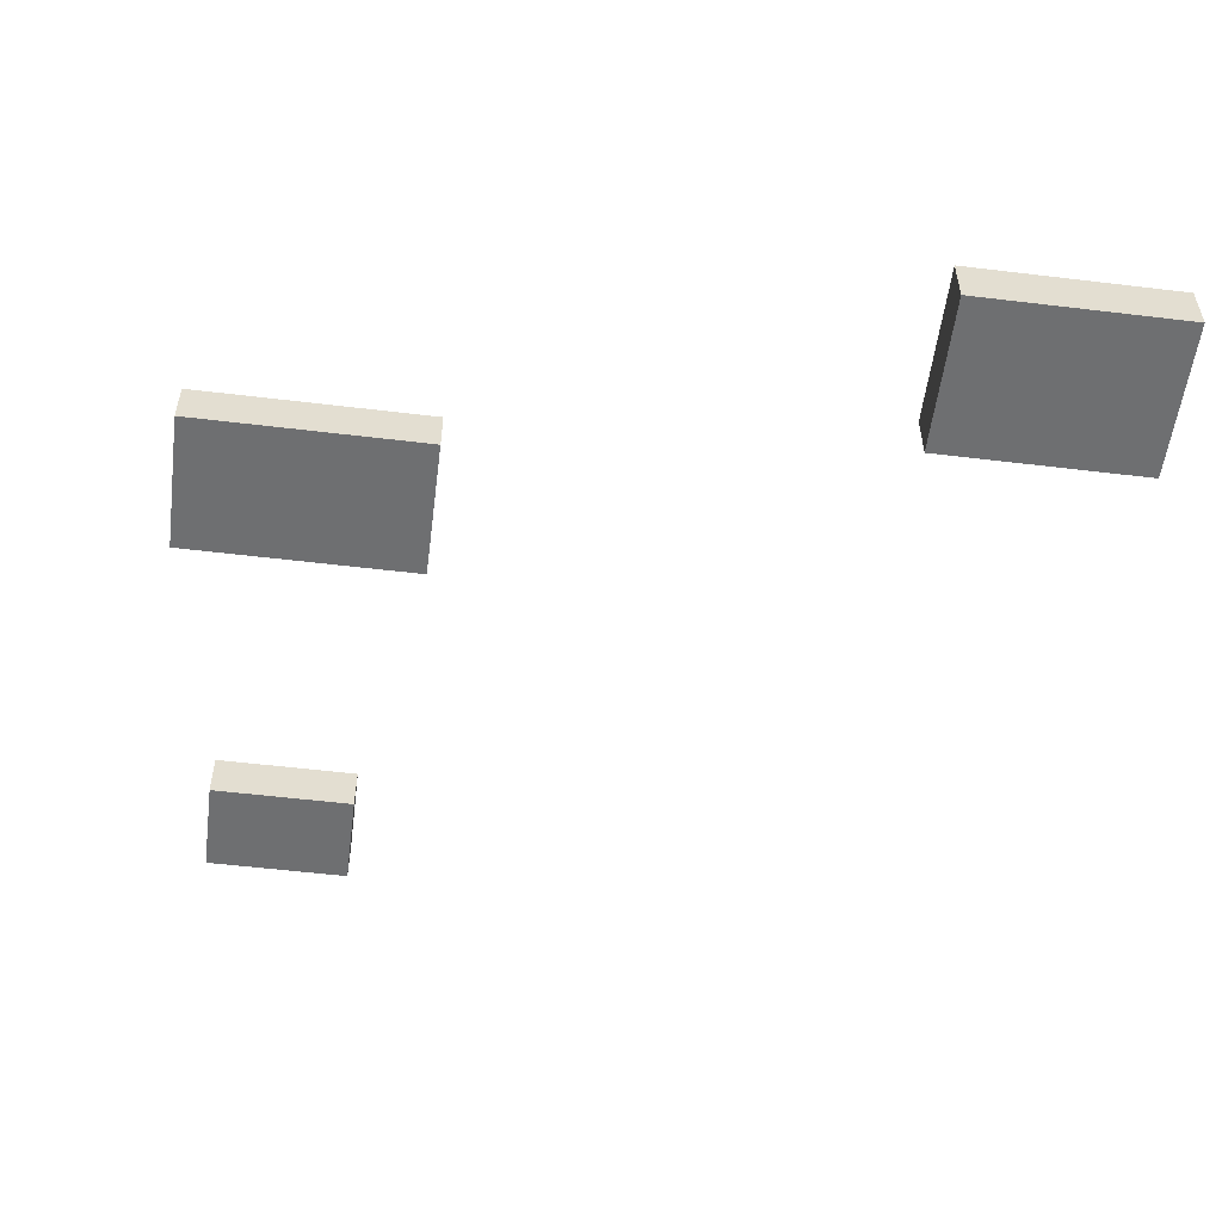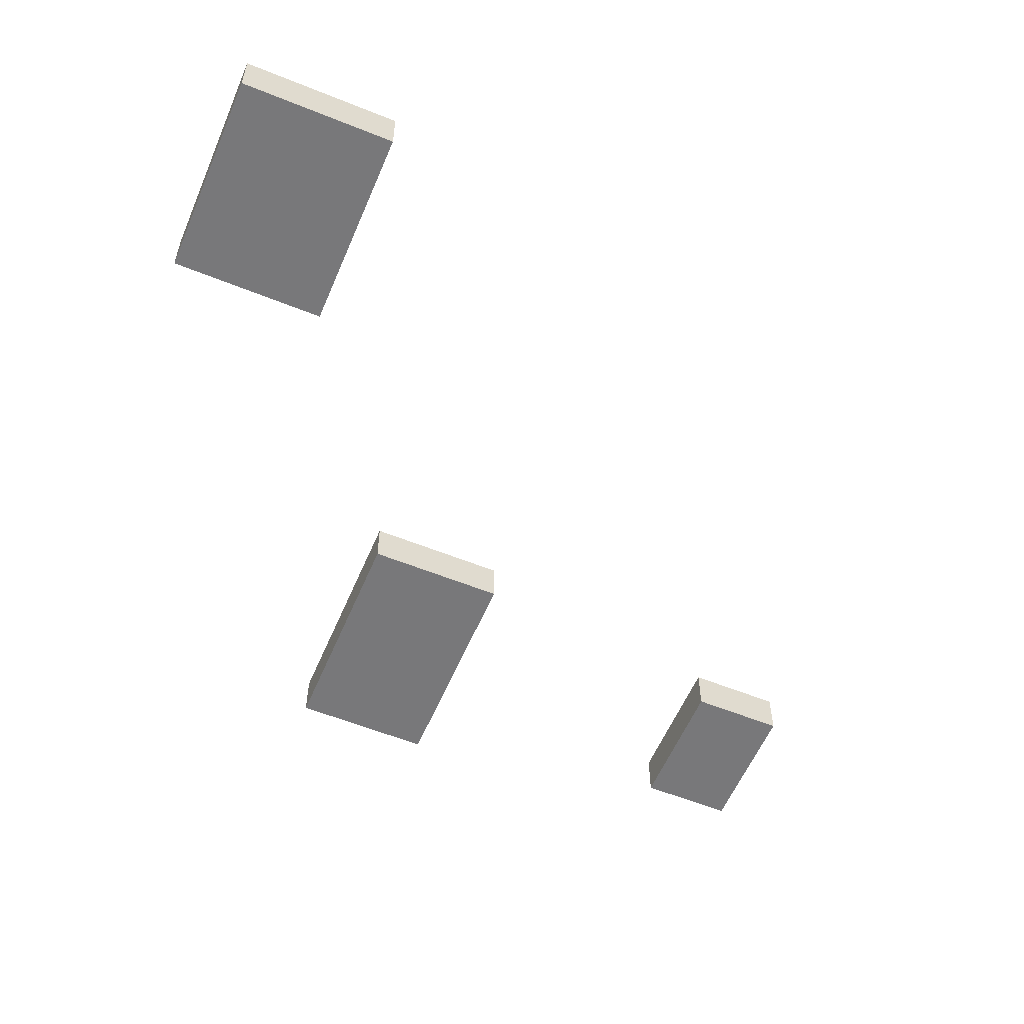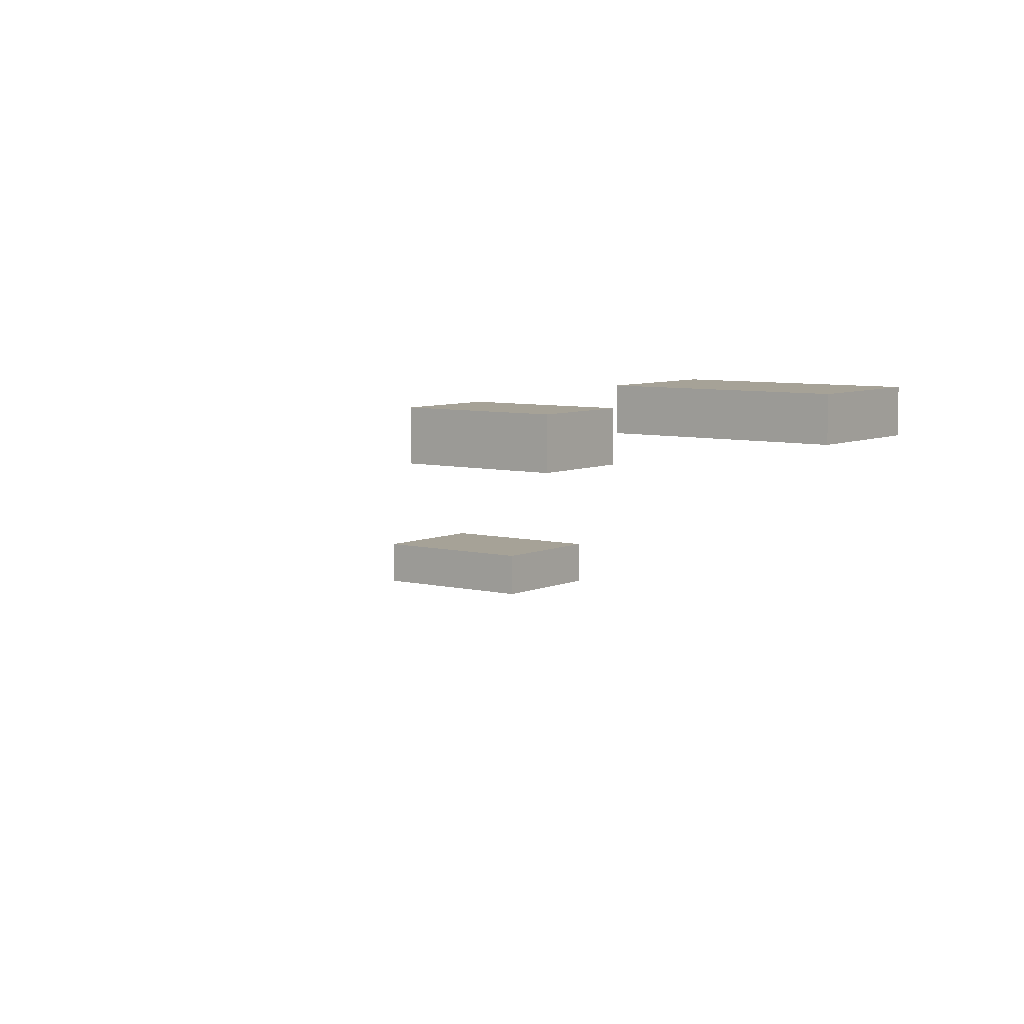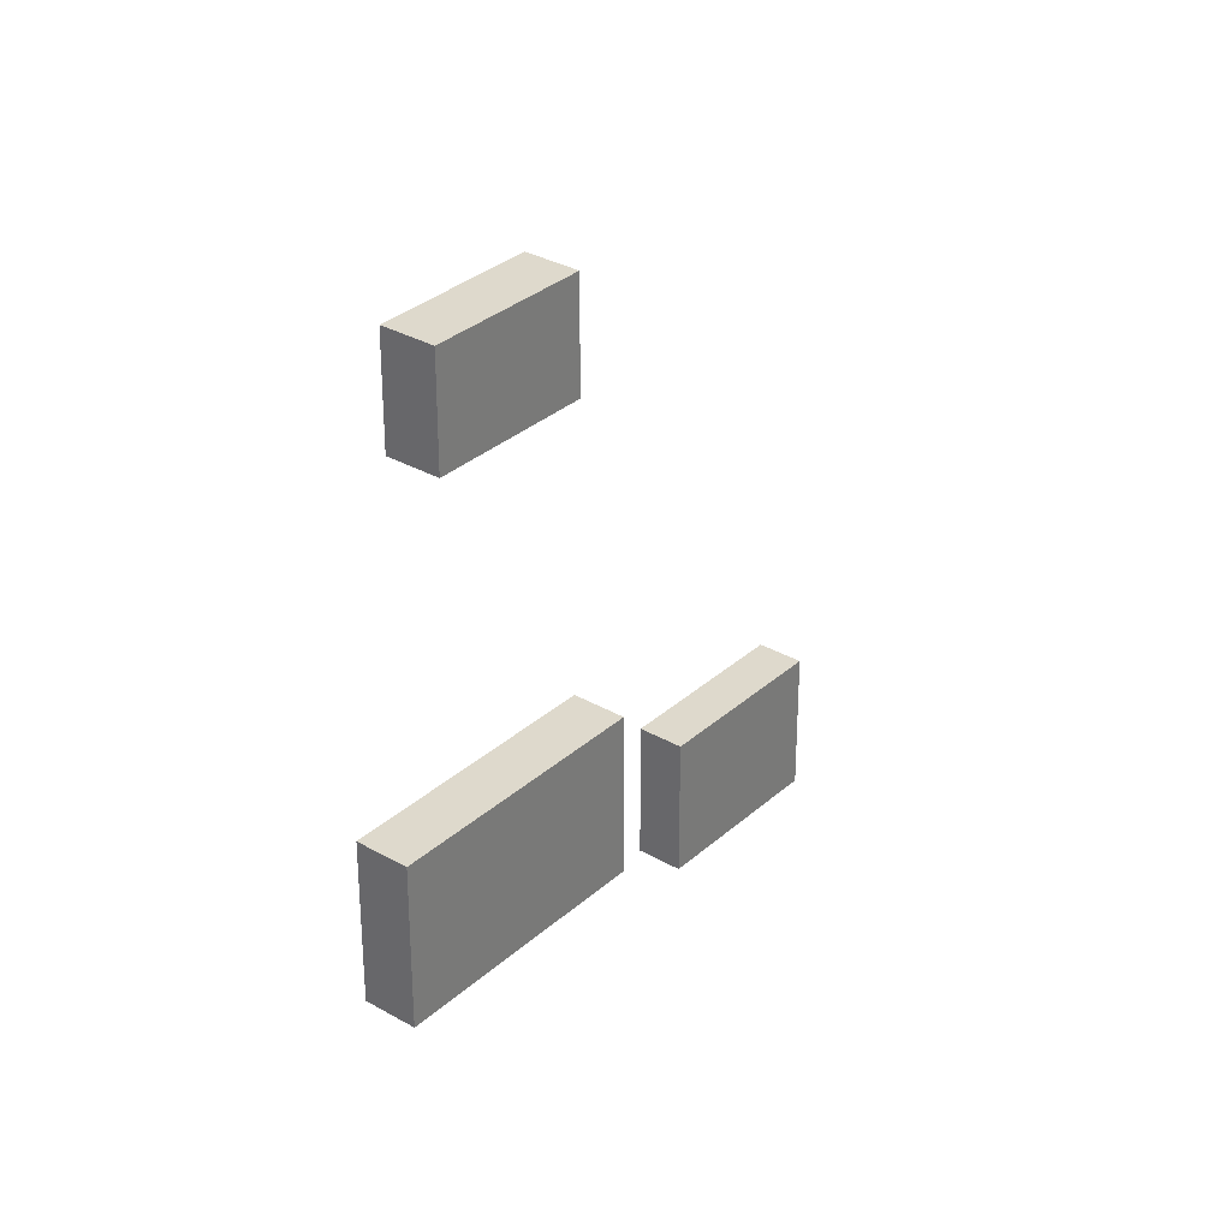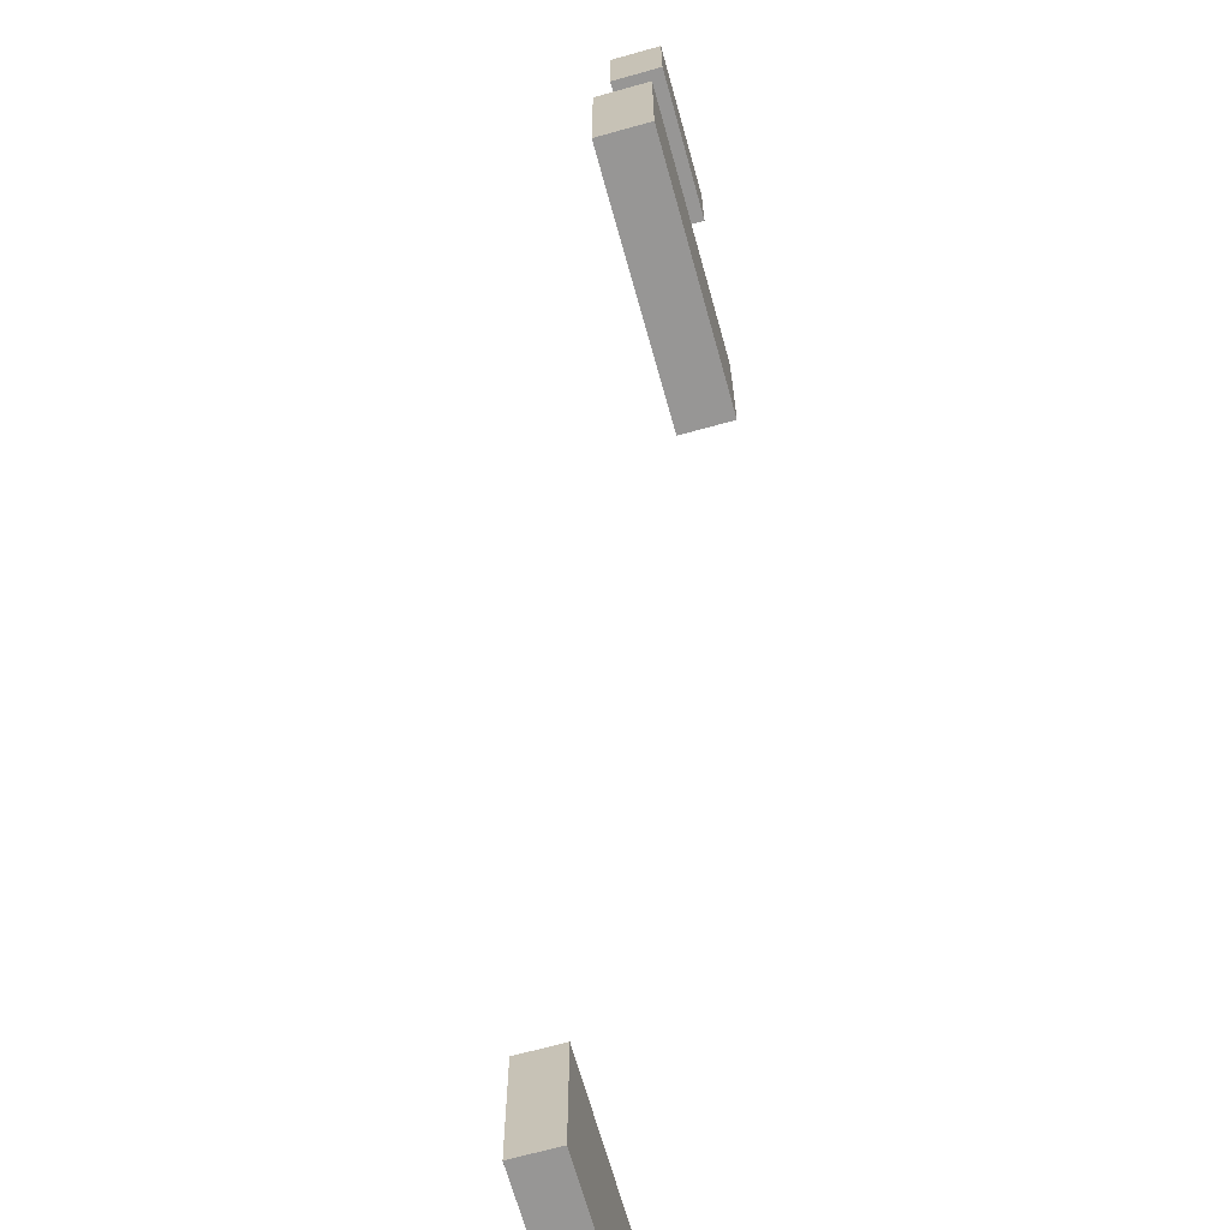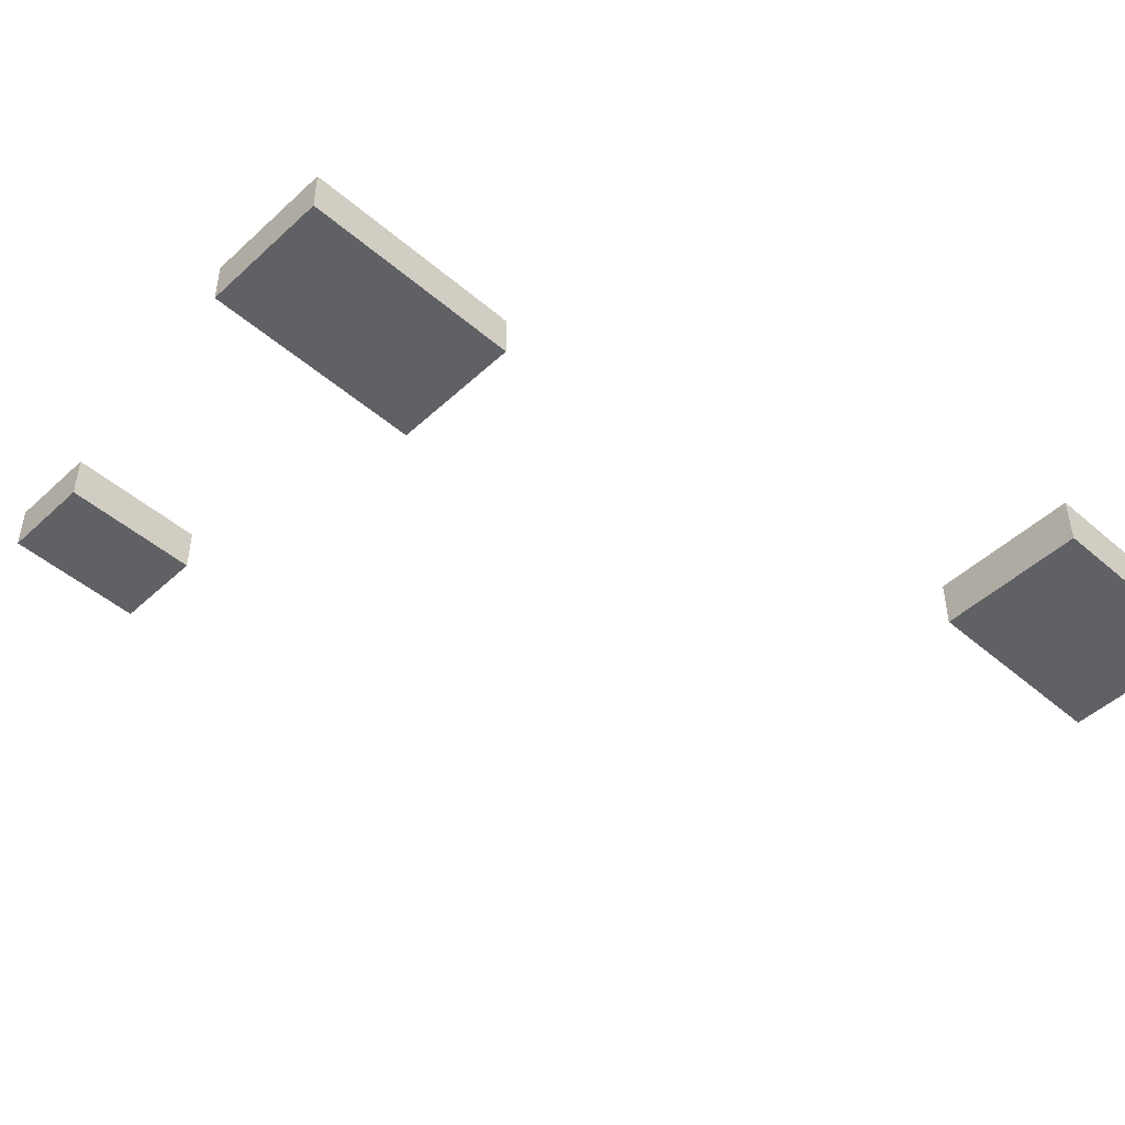
<metadata>
{"format":"obj","ext":"obj","renderer":"f3d","projection":"perspective","resolution":1024,"background":"white","views":[{"elev":-54.5,"azim":-7.3,"up":"+Z"},{"elev":-57.5,"azim":67.2,"up":"+Z"},{"elev":6.5,"azim":-143.1,"up":"+Z"},{"elev":31.9,"azim":-51.0,"up":"+Y"},{"elev":-67.9,"azim":-74.4,"up":"+Y"},{"elev":-47.7,"azim":-44.0,"up":"+Z"}]}
</metadata>
<code>
o
v -0.3 1 1.3
v -0.3 1 1.2
v -0.3 1.3 1.3
v -0.3 1.3 1.2
v -0.2 1.9 1.3
v -0.2 1.9 1.2
v -0.2 2.1 1.3
v -0.2 2.1 1.2
v 1 0.3 0.8
v 1 0.3 0.7
v 1 0.6 0.8
v 1 0.6 0.7
v 0.1 1.9 1.3
v 0.1 1.9 1.2
v 0.1 2.1 1.3
v 0.1 2.1 1.2
v 0.2 1 1.3
v 0.2 1 1.2
v 0.2 1.3 1.3
v 0.2 1.3 1.2
v 1.4 0.3 0.8
v 1.4 0.3 0.7
v 1.4 0.6 0.8
v 1.4 0.6 0.7
v -0.3 1 1.3
v -0.3 1.3 1.3
v -0.2 1.9 1.3
v -0.2 2.1 1.3
v 0.1 1.9 1.3
v 0.1 2.1 1.3
v 0.2 1 1.3
v 0.2 1.3 1.3
v 1 0.3 0.8
v 1 0.6 0.8
v 1.4 0.3 0.8
v 1.4 0.6 0.8
v -0.3 1 1.2
v -0.3 1.3 1.2
v -0.2 1.9 1.2
v -0.2 2.1 1.2
v 0.1 1.9 1.2
v 0.1 2.1 1.2
v 0.2 1 1.2
v 0.2 1.3 1.2
v 1 0.3 0.7
v 1 0.6 0.7
v 1.4 0.3 0.7
v 1.4 0.6 0.7
v 1 0.3 0.8
v 1.4 0.3 0.8
v 1 0.3 0.7
v 1.4 0.3 0.7
v -0.3 1 1.3
v 0.2 1 1.3
v -0.3 1 1.2
v 0.2 1 1.2
v -0.2 1.9 1.3
v 0.1 1.9 1.3
v -0.2 1.9 1.2
v 0.1 1.9 1.2
v 1 0.6 0.8
v 1.4 0.6 0.8
v 1 0.6 0.7
v 1.4 0.6 0.7
v -0.3 1.3 1.3
v 0.2 1.3 1.3
v -0.3 1.3 1.2
v 0.2 1.3 1.2
v -0.2 2.1 1.3
v 0.1 2.1 1.3
v -0.2 2.1 1.2
v 0.1 2.1 1.2
f 3 2 1
f 4 2 3
f 7 6 5
f 8 6 7
f 11 10 9
f 12 10 11
f 13 14 15
f 15 14 16
f 17 18 19
f 19 18 20
f 21 22 23
f 23 22 24
f 29 28 27
f 30 28 29
f 31 26 25
f 32 26 31
f 35 34 33
f 36 34 35
f 39 40 41
f 41 40 42
f 37 38 43
f 43 38 44
f 45 46 47
f 47 46 48
f 51 50 49
f 52 50 51
f 55 54 53
f 56 54 55
f 59 58 57
f 60 58 59
f 61 62 63
f 63 62 64
f 65 66 67
f 67 66 68
f 69 70 71
f 71 70 72

</code>
